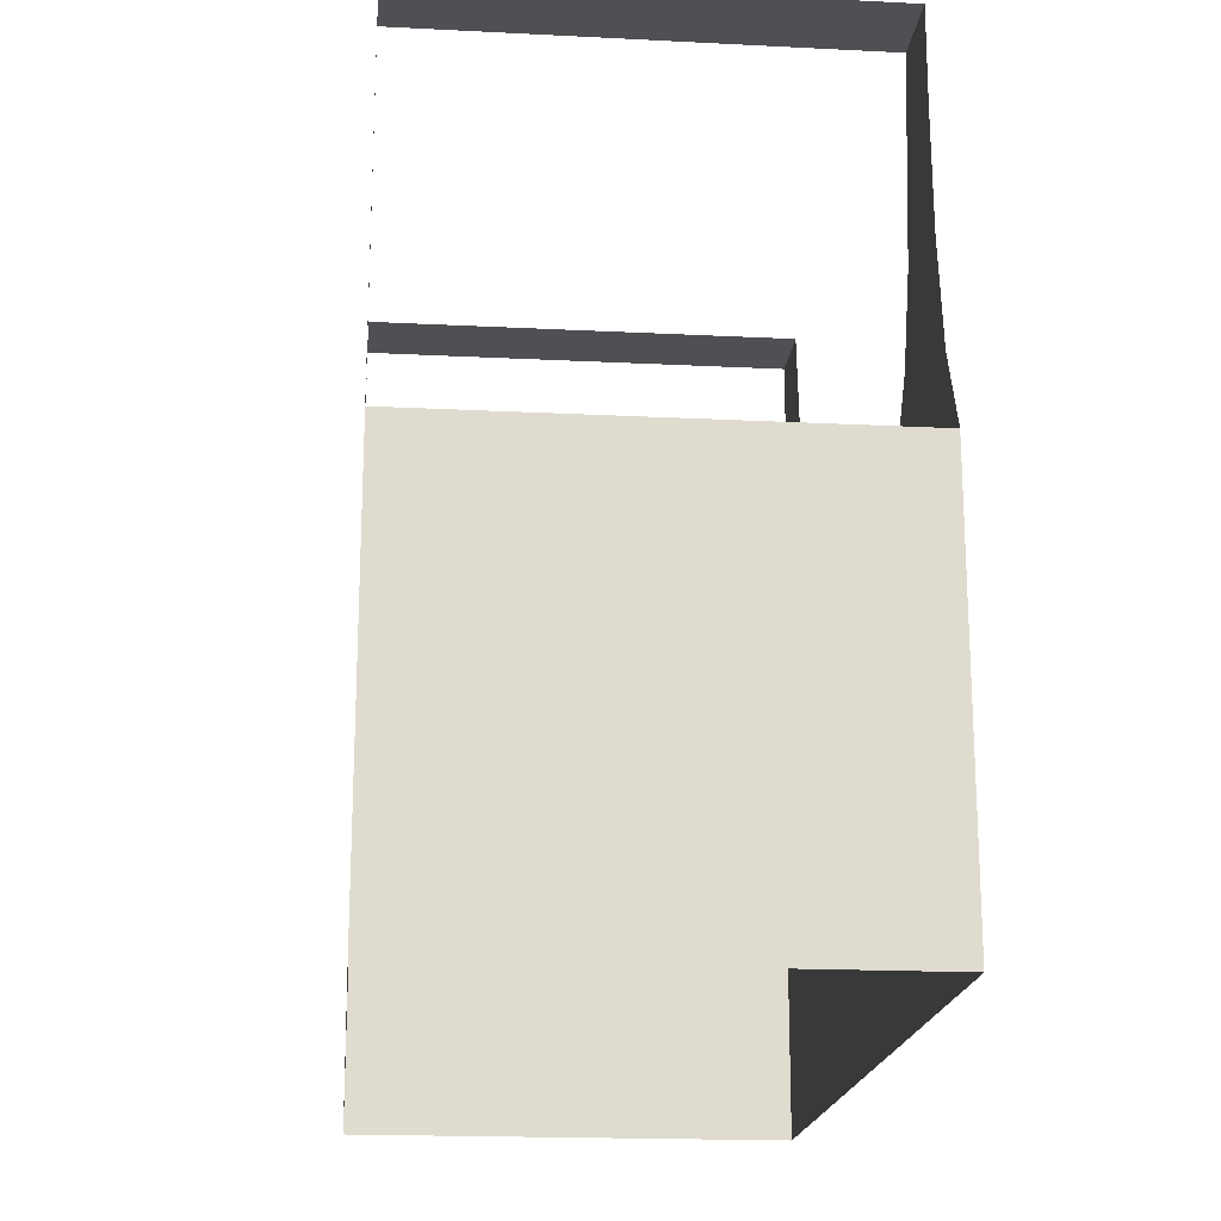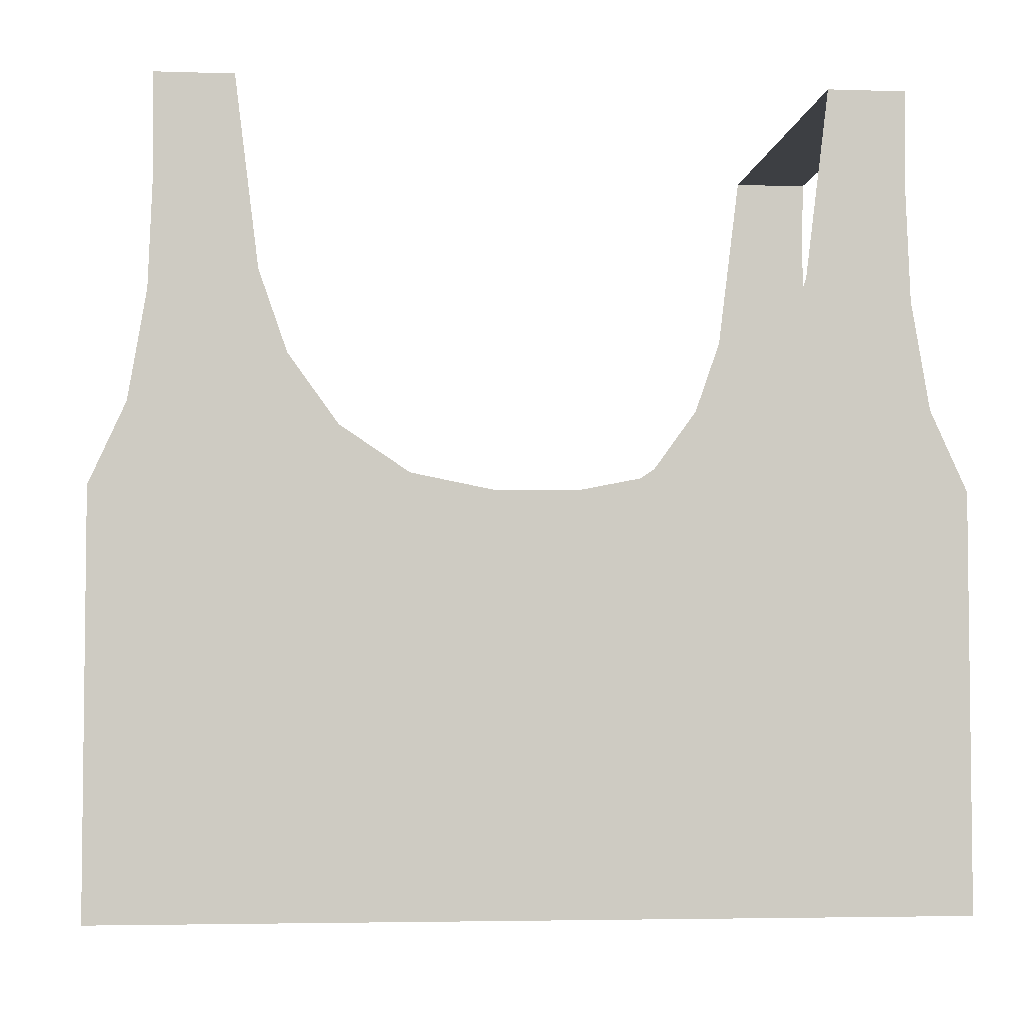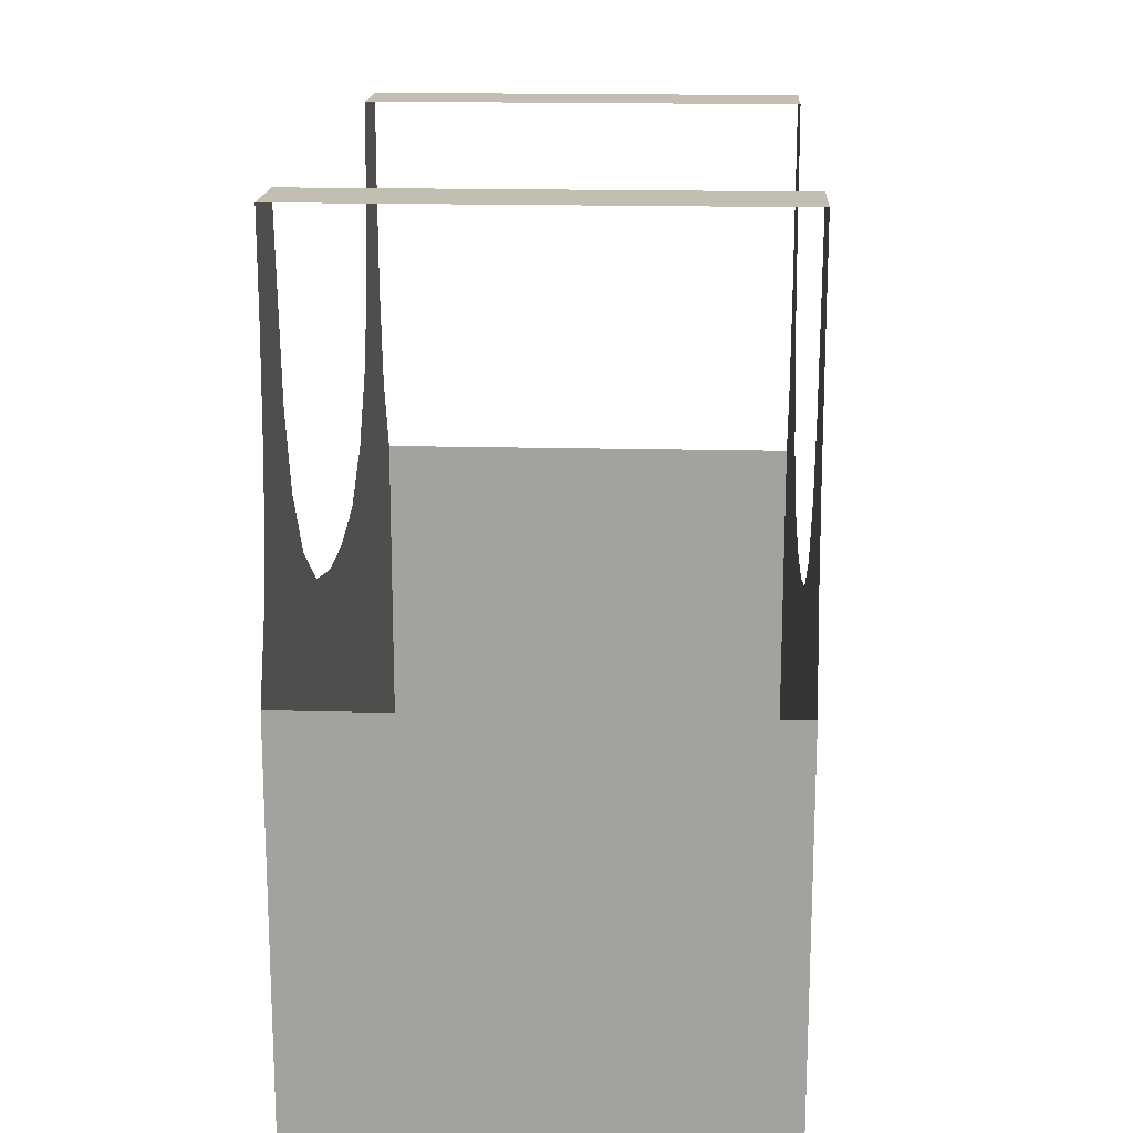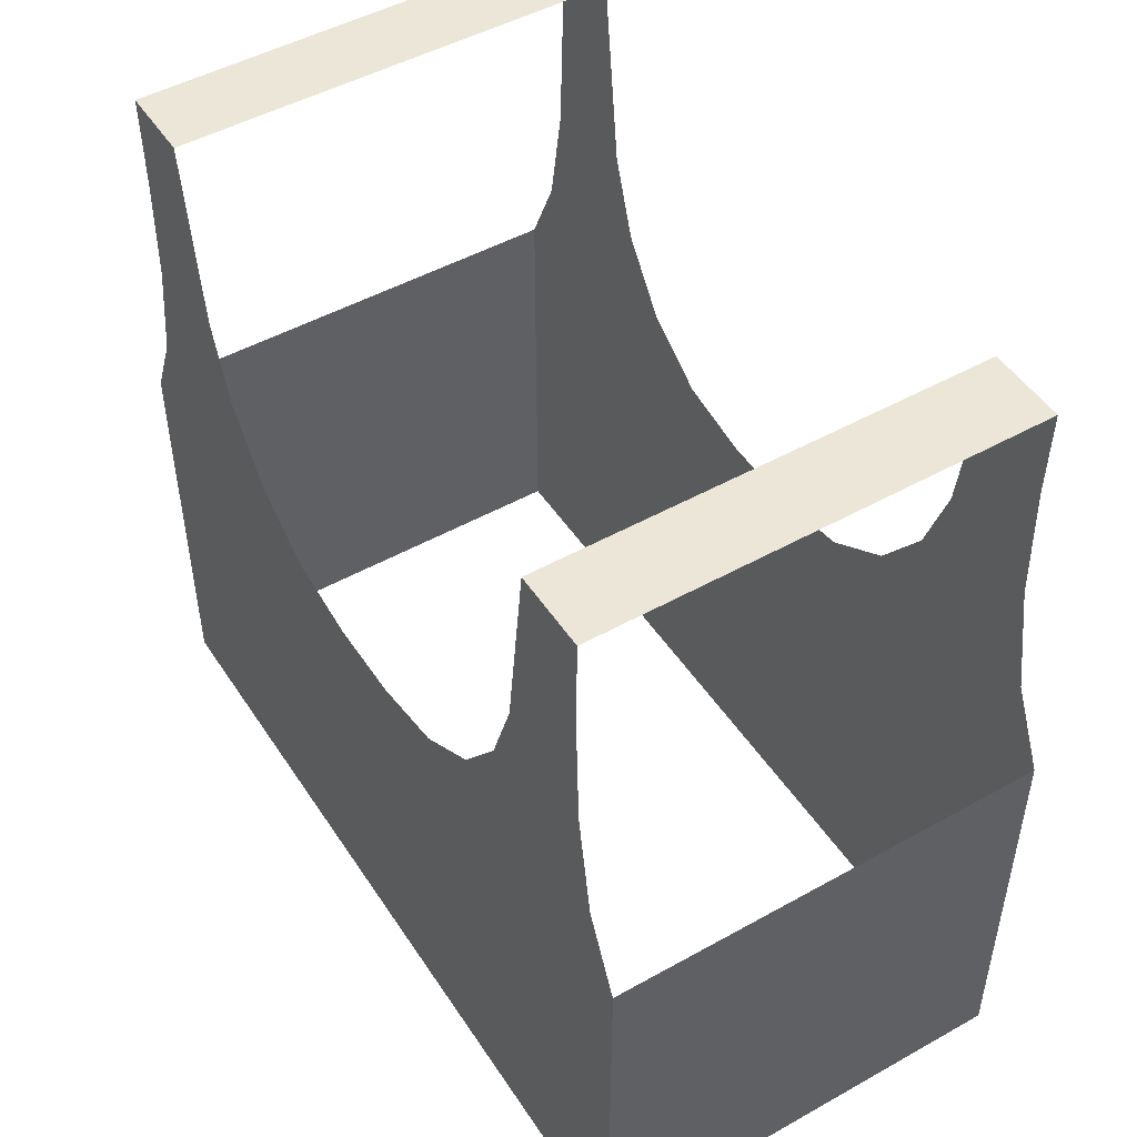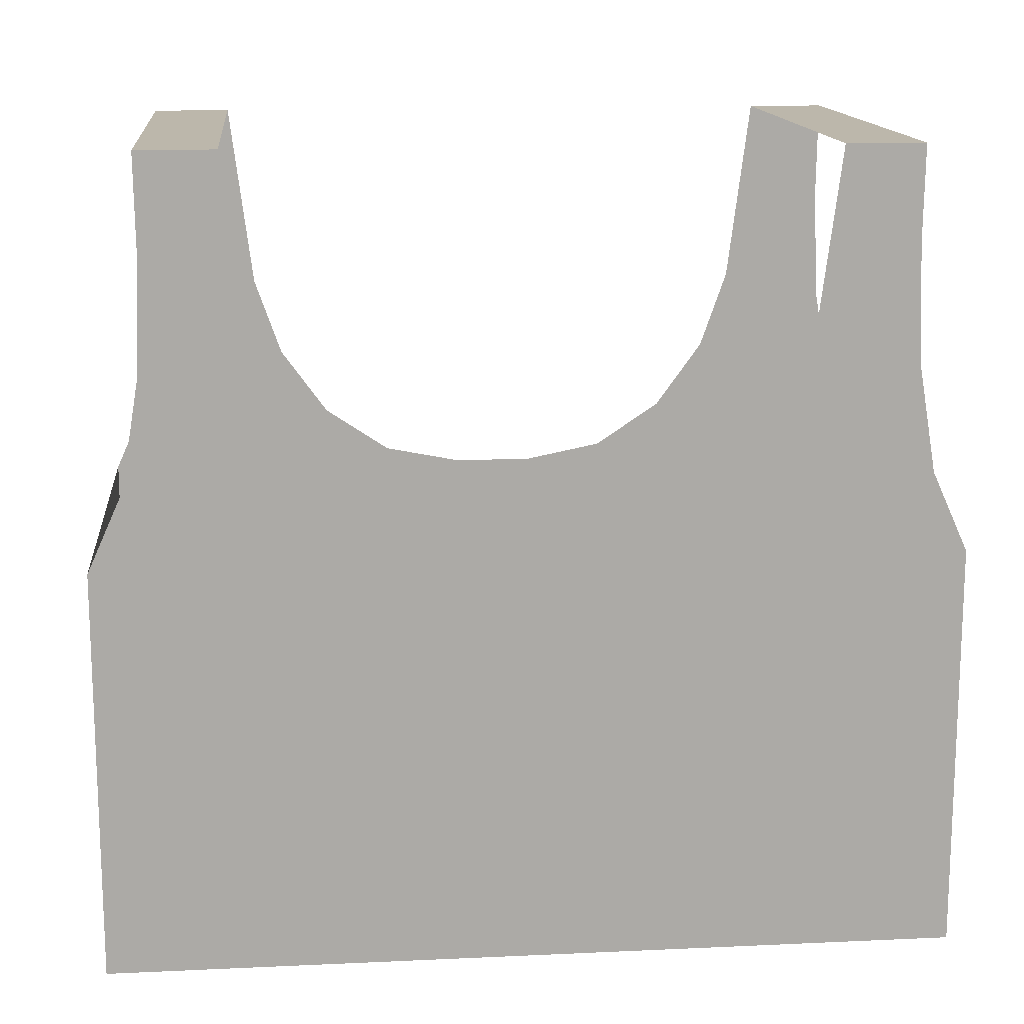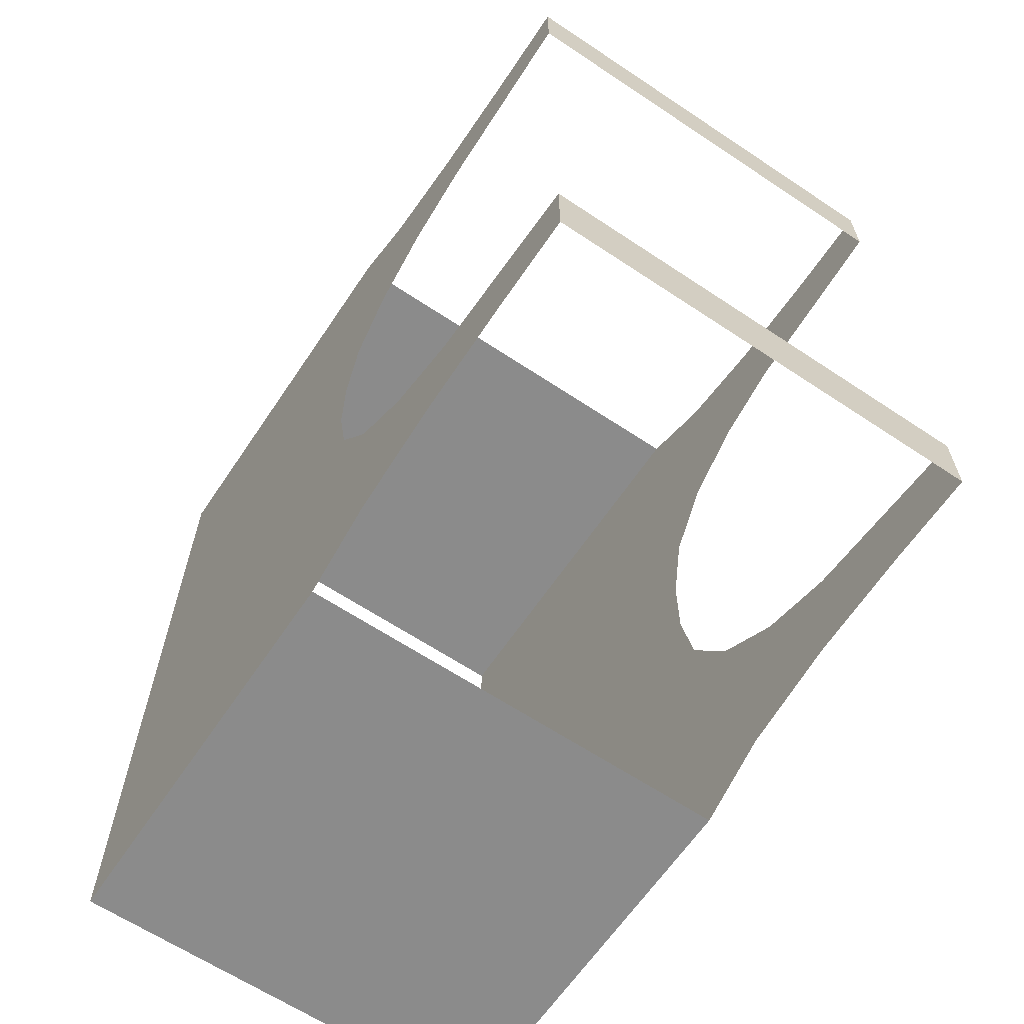
<metadata>
{"format":"obj","ext":"obj","renderer":"f3d","projection":"perspective","resolution":1024,"background":"white","views":[{"elev":-18.8,"azim":174.5,"up":"+Y"},{"elev":-4.1,"azim":84.1,"up":"+Y"},{"elev":17.1,"azim":3.1,"up":"+Y"},{"elev":48.7,"azim":148.1,"up":"+Y"},{"elev":14.5,"azim":-95.7,"up":"+Y"},{"elev":-63.8,"azim":146.1,"up":"+Z"}]}
</metadata>
<code>
o Cube_Cube.001
v -0.6869 0.7221 -1.318
v 0.6869 0.7221 -1.318
v 0.6869 1.954 -0.8999
v -0.6869 1.954 -1.141
v 0.6869 -0.5519 -1.318
v 0.6869 0.7173 -0.125
v 0.6869 0.7173 0.125
v -0.6869 0.7173 -0.125
v -0.6869 0.7669 -0.3745
v -0.6869 -0.5519 -1.318
v -0.6869 0.9082 -0.586
v -0.6869 1.12 -0.7391
v -0.6869 0.9701 -1.207
v -0.6869 1.304 -1.151
v -0.6869 1.369 -0.8263
v -0.6869 1.666 -1.137
v -0.6869 1.954 -0.8999
v 0.6869 0.7669 -0.3745
v 0.6869 0.9082 -0.586
v 0.6869 1.12 -0.7391
v 0.6869 0.9701 -1.207
v 0.6869 1.304 -1.151
v 0.6869 1.369 -0.8263
v 0.6869 1.666 -1.137
v 0.6869 1.954 -1.141
v 0.6869 -0.5519 1.318
v 0.6869 0.7221 1.318
v 0.6869 1.954 0.8999
v 0.6869 1.954 1.141
v -0.6869 0.7173 0.125
v -0.6869 -0.5519 1.318
v -0.6869 0.7669 0.3745
v -0.6869 0.7221 1.318
v -0.6869 0.9082 0.586
v -0.6869 1.12 0.7391
v -0.6869 0.9701 1.207
v -0.6869 1.304 1.151
v -0.6869 1.369 0.8263
v -0.6869 1.666 1.137
v -0.6869 1.954 0.8999
v -0.6869 1.954 1.141
v 0.6869 0.7669 0.3745
v 0.6869 0.9082 0.586
v 0.6869 1.12 0.7391
v 0.6869 0.9701 1.207
v 0.6869 1.304 1.151
v 0.6869 1.369 0.8263
v 0.6869 1.666 1.137
f 1 2 5 10
f 3 25 4 17
f 26 5 6 7
f 8 9 10
f 1 10 9 11
f 12 13 1 11
f 13 12 14
f 12 15 14
f 16 14 15 17
f 17 4 16
f 6 5 18
f 2 19 18 5
f 20 19 2 21
f 21 22 20
f 20 22 23
f 24 3 23 22
f 3 24 25
f 31 26 27 33
f 28 40 41 29
f 30 31 32
f 33 34 32 31
f 35 34 33 36
f 36 37 35
f 35 37 38
f 39 40 38 37
f 31 30 8 10
f 40 39 41
f 7 42 26
f 27 26 42 43
f 44 45 27 43
f 45 44 46
f 44 47 46
f 48 46 47 28
f 28 29 48

</code>
